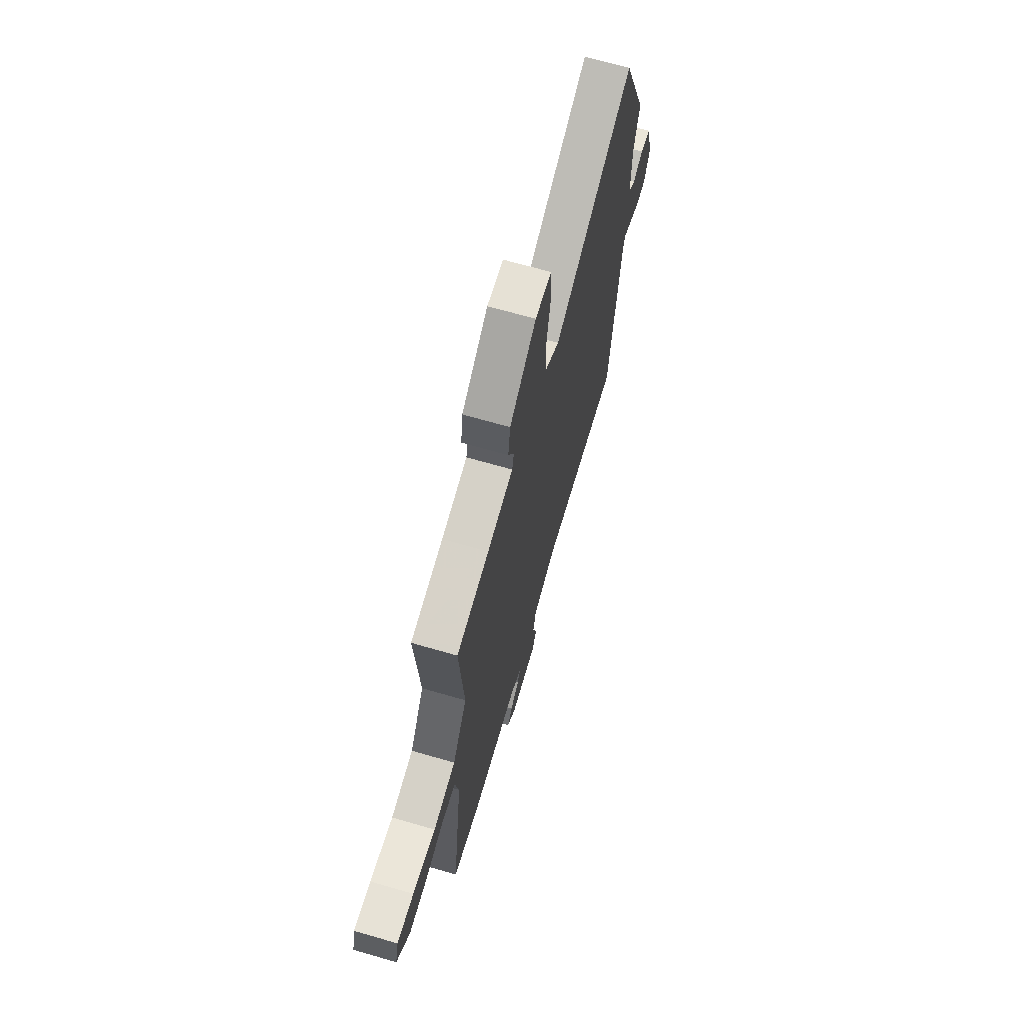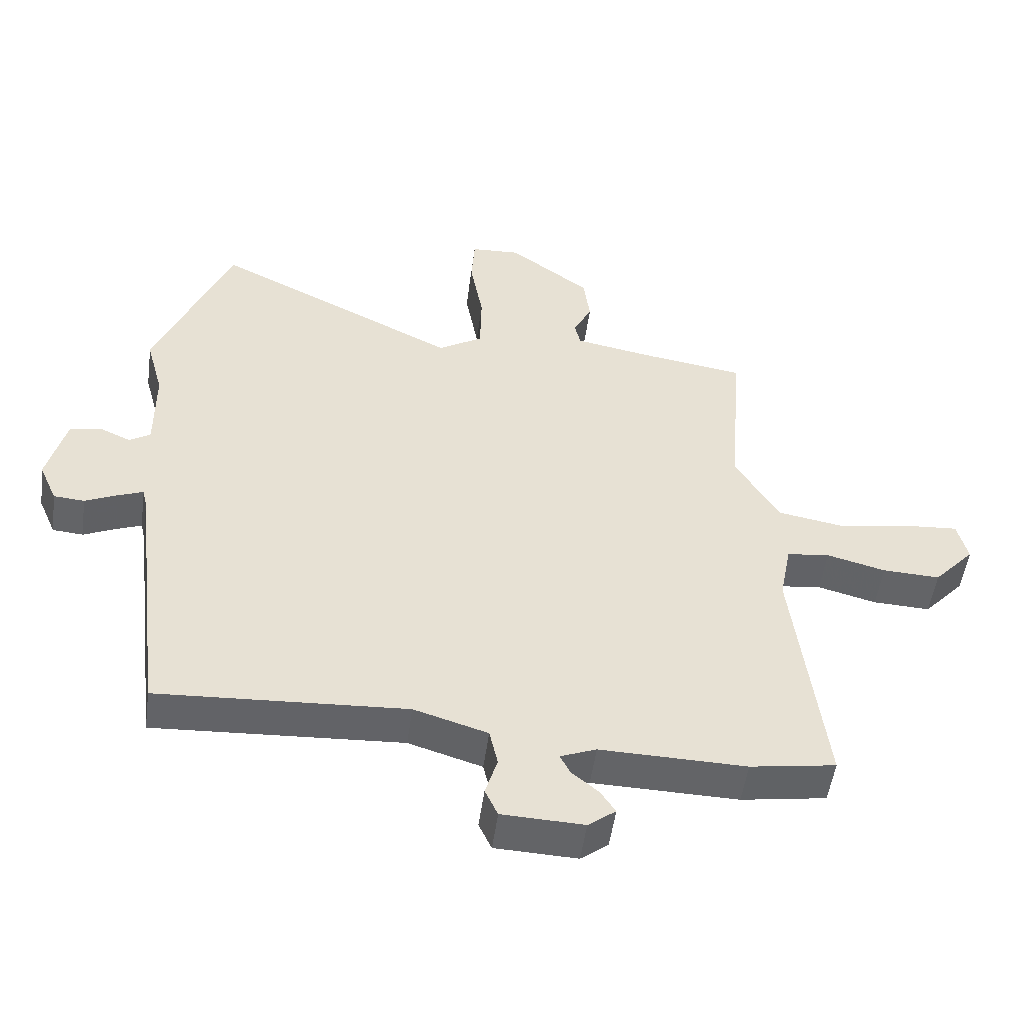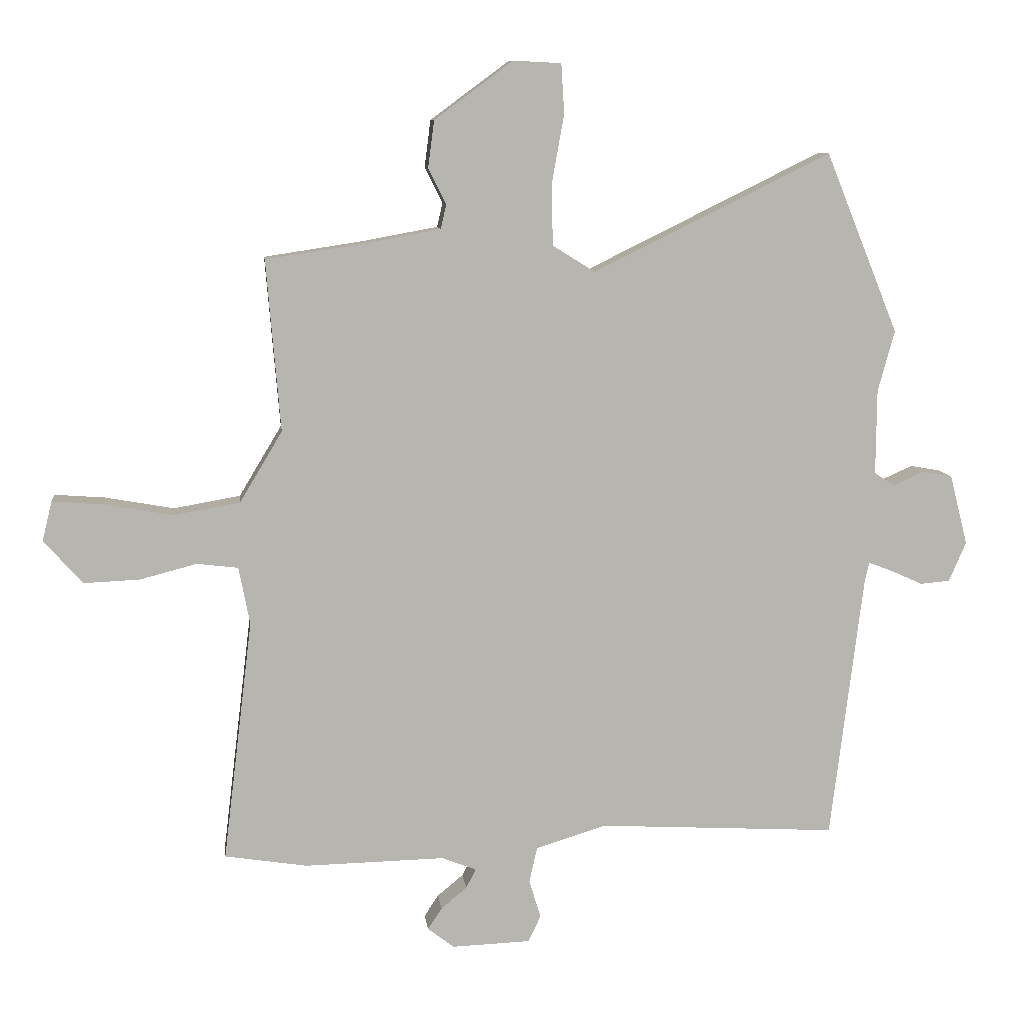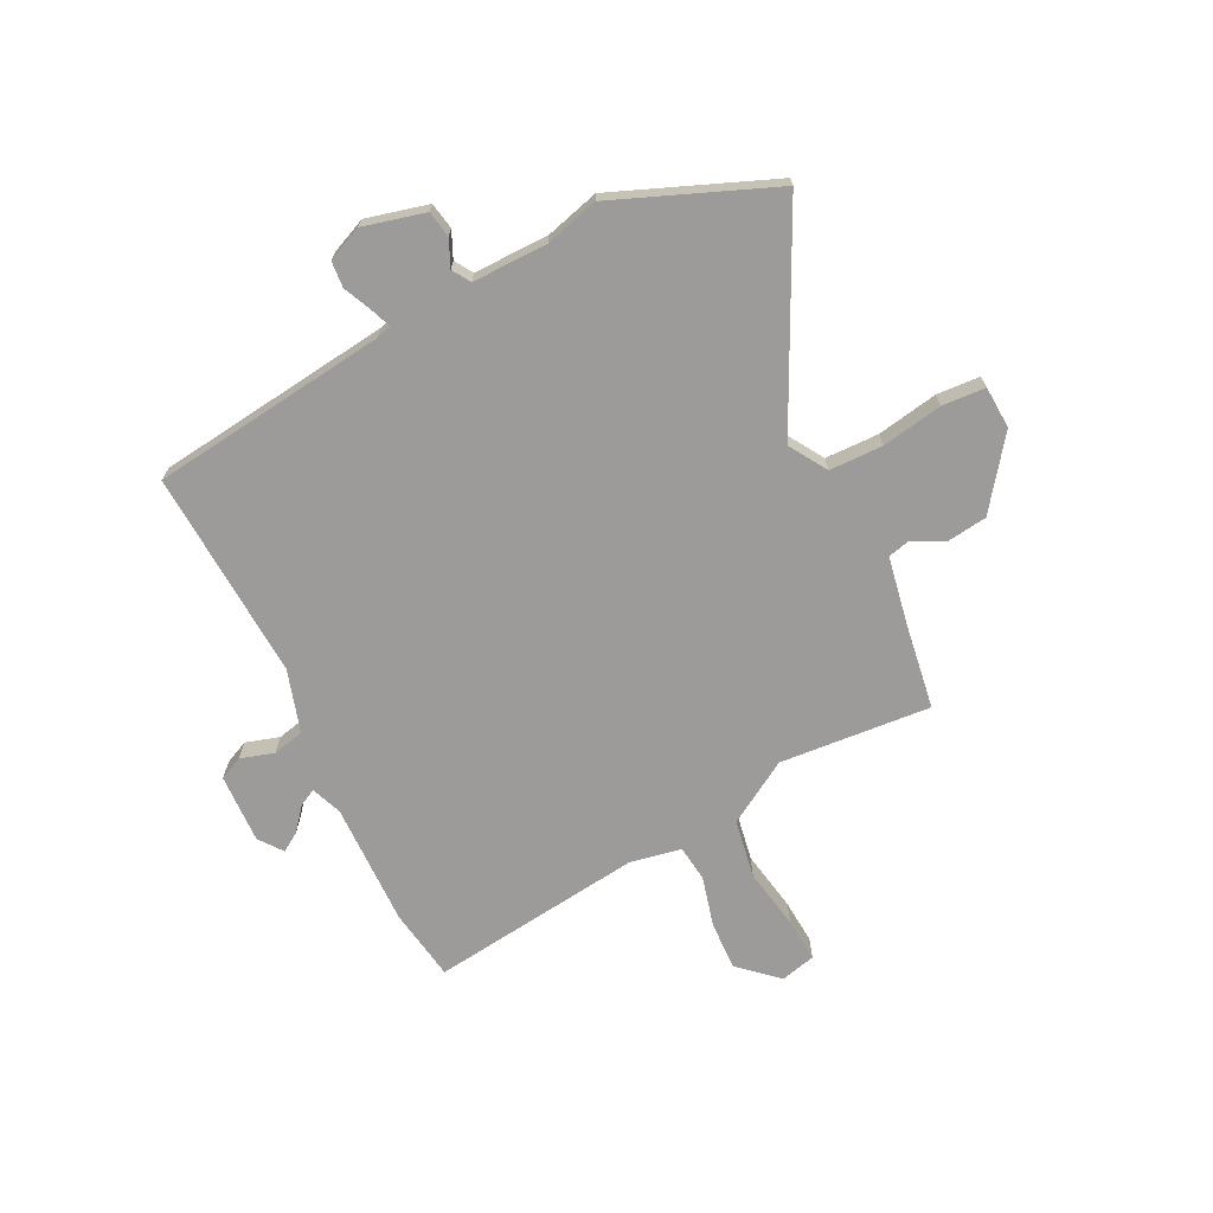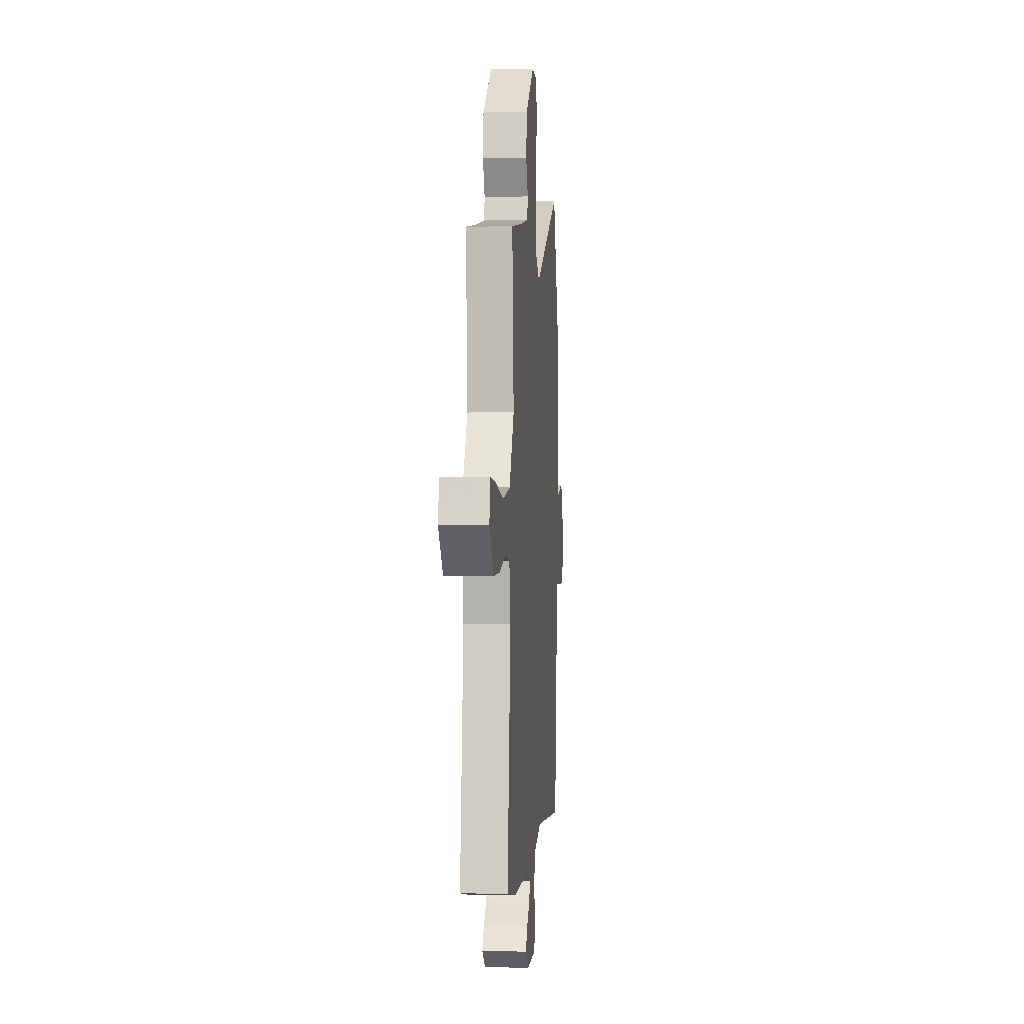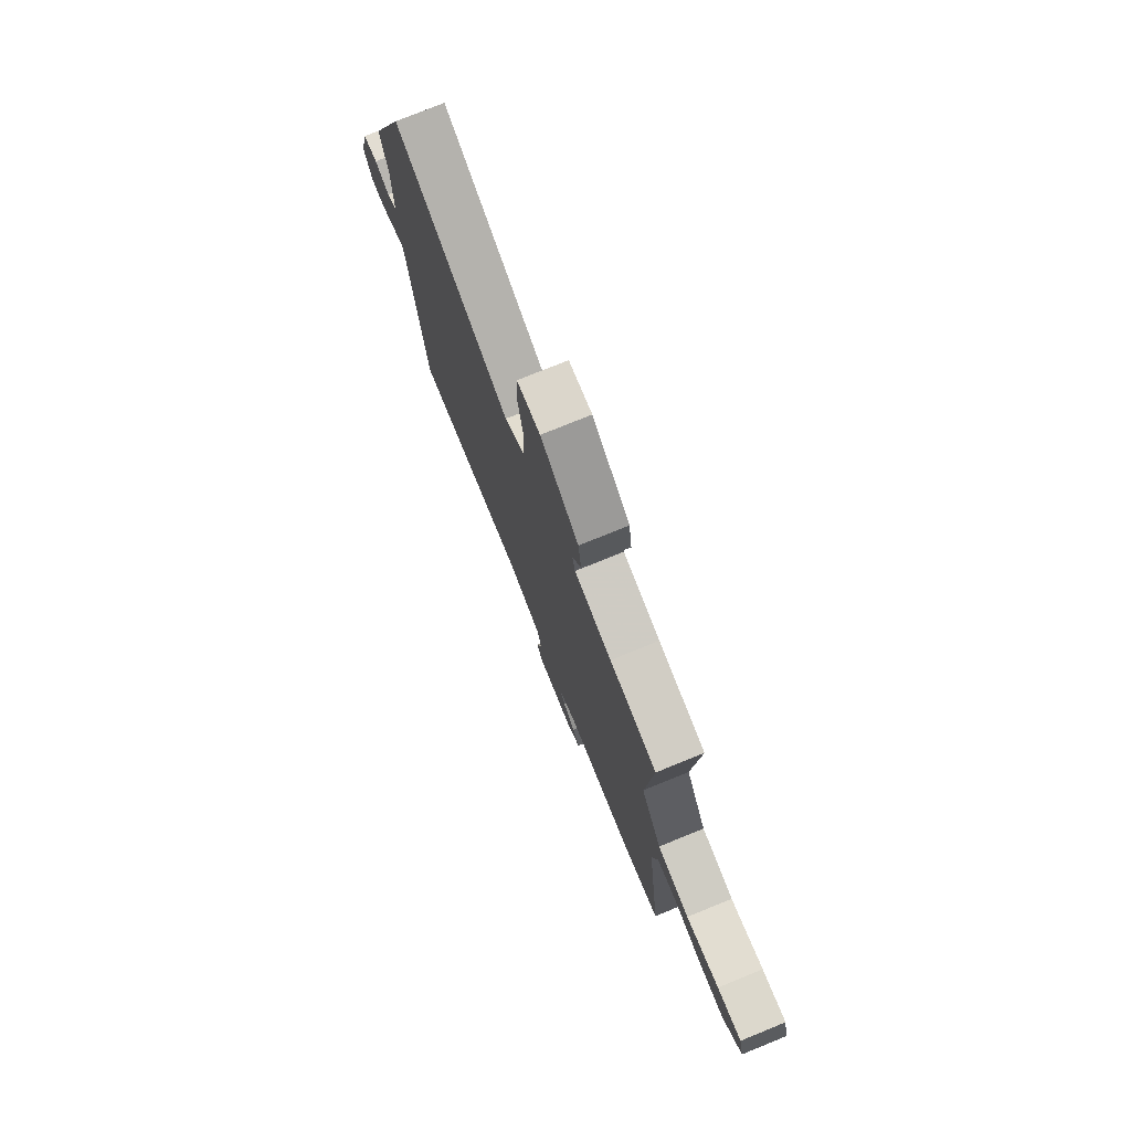
<metadata>
{"format":"obj","ext":"obj","renderer":"f3d","projection":"perspective","resolution":1024,"background":"white","views":[{"elev":67.8,"azim":106.2,"up":"+Z"},{"elev":-51.2,"azim":-7.7,"up":"+Z"},{"elev":9.3,"azim":173.4,"up":"+Z"},{"elev":-69.8,"azim":-63.5,"up":"+Y"},{"elev":-0.8,"azim":94.9,"up":"+Z"},{"elev":76.1,"azim":67.9,"up":"+Z"}]}
</metadata>
<code>
v -0.552 0.07 0.372
v -0.434 0.07 0.664
v -0.049 0.07 0.474
v 0.02 0.07 0.517
v 0.022 0.07 0.616
v 0.002 0.07 0.728
v 0.007 0.07 0.808
v 0.085 0.07 0.812
v 0.212 0.07 0.718
v 0.222 0.07 0.642
v 0.193 0.07 0.584
v 0.202 0.07 0.545
v 0.327 0.07 0.522
v 0.485 0.07 0.498
v 0.462 0.07 0.22
v 0.531 0.07 0.105
v 0.639 0.07 0.086
v 0.751 0.07 0.106
v 0.833 0.07 0.112
v 0.849 0.07 0.047
v 0.785 0.07 -0.023
v 0.695 0.07 -0.019
v 0.603 0.07 0.005
v 0.536 0.07 -0.003
v 0.518 0.07 -0.097
v 0.566 0.07 -0.49
v 0.432 0.07 -0.511
v 0.204 0.07 -0.506
v 0.148 0.07 -0.528
v 0.164 0.07 -0.559
v 0.206 0.07 -0.594
v 0.229 0.07 -0.629
v 0.186 0.07 -0.662
v 0.058 0.07 -0.657
v 0.038 0.07 -0.614
v 0.057 0.07 -0.552
v 0.044 0.07 -0.494
v -0.071 0.07 -0.459
v -0.458 0.07 -0.48
v -0.511 0.07 -0.046
v -0.518 0.07 -0.017
v -0.557 0.07 -0.032
v -0.608 0.07 -0.055
v -0.656 0.07 -0.051
v -0.684 0.07 0.013
v -0.655 0.07 0.127
v -0.606 0.07 0.136
v -0.557 0.07 0.114
v -0.524 0.07 0.135
v -0.525 0.07 0.273
v -0.552 0 0.372
v -0.434 0 0.664
v -0.049 0 0.474
v 0.02 0 0.517
v 0.022 0 0.616
v 0.002 0 0.728
v 0.007 0 0.808
v 0.085 0 0.812
v 0.212 0 0.718
v 0.222 0 0.642
v 0.193 0 0.584
v 0.202 0 0.545
v 0.327 0 0.522
v 0.485 0 0.498
v 0.462 0 0.22
v 0.531 0 0.105
v 0.639 0 0.086
v 0.751 0 0.106
v 0.833 0 0.112
v 0.849 0 0.047
v 0.785 0 -0.023
v 0.695 0 -0.019
v 0.603 0 0.005
v 0.536 0 -0.003
v 0.518 0 -0.097
v 0.566 0 -0.49
v 0.432 0 -0.511
v 0.204 0 -0.506
v 0.148 0 -0.528
v 0.164 0 -0.559
v 0.206 0 -0.594
v 0.229 0 -0.629
v 0.186 0 -0.662
v 0.058 0 -0.657
v 0.038 0 -0.614
v 0.057 0 -0.552
v 0.044 0 -0.494
v -0.071 0 -0.459
v -0.458 0 -0.48
v -0.511 0 -0.046
v -0.518 0 -0.017
v -0.557 0 -0.032
v -0.608 0 -0.055
v -0.656 0 -0.051
v -0.684 0 0.013
v -0.655 0 0.127
v -0.606 0 0.136
v -0.557 0 0.114
v -0.524 0 0.135
v -0.525 0 0.273
f 45 46 47 48
f 45 48 49
f 42 43 44 45
f 41 42 45 49
f 40 41 49 50
f 38 39 40 50
f 33 34 35 36
f 33 36 37
f 30 31 32 33
f 29 30 33 37
f 28 29 37
f 25 26 27 28
f 24 25 28 37
f 20 21 22 23
f 20 23 24
f 17 18 19 20
f 16 17 20 24
f 15 16 24 37
f 13 14 15 37
f 8 9 10 11
f 8 11 12
f 5 6 7 8
f 4 5 8 12
f 3 4 12 13
f 1 2 3
f 13 37 38 50
f 1 3 13 50
f 98 97 96 95
f 99 98 95
f 95 94 93 92
f 99 95 92 91
f 100 99 91 90
f 100 90 89 88
f 86 85 84 83
f 87 86 83
f 83 82 81 80
f 87 83 80 79
f 87 79 78
f 78 77 76 75
f 87 78 75 74
f 73 72 71 70
f 74 73 70
f 70 69 68 67
f 74 70 67 66
f 87 74 66 65
f 87 65 64 63
f 61 60 59 58
f 62 61 58
f 58 57 56 55
f 62 58 55 54
f 63 62 54 53
f 53 52 51
f 100 88 87 63
f 100 63 53 51
f 1 51 52 2
f 2 52 53 3
f 3 53 54 4
f 4 54 55 5
f 5 55 56 6
f 6 56 57 7
f 7 57 58 8
f 8 58 59 9
f 9 59 60 10
f 10 60 61 11
f 11 61 62 12
f 12 62 63 13
f 13 63 64 14
f 14 64 65 15
f 15 65 66 16
f 16 66 67 17
f 17 67 68 18
f 18 68 69 19
f 19 69 70 20
f 20 70 71 21
f 21 71 72 22
f 22 72 73 23
f 23 73 74 24
f 24 74 75 25
f 25 75 76 26
f 26 76 77 27
f 27 77 78 28
f 28 78 79 29
f 29 79 80 30
f 30 80 81 31
f 31 81 82 32
f 32 82 83 33
f 33 83 84 34
f 34 84 85 35
f 35 85 86 36
f 36 86 87 37
f 37 87 88 38
f 38 88 89 39
f 39 89 90 40
f 40 90 91 41
f 41 91 92 42
f 42 92 93 43
f 43 93 94 44
f 44 94 95 45
f 45 95 96 46
f 46 96 97 47
f 47 97 98 48
f 48 98 99 49
f 49 99 100 50
f 50 100 51 1

</code>
